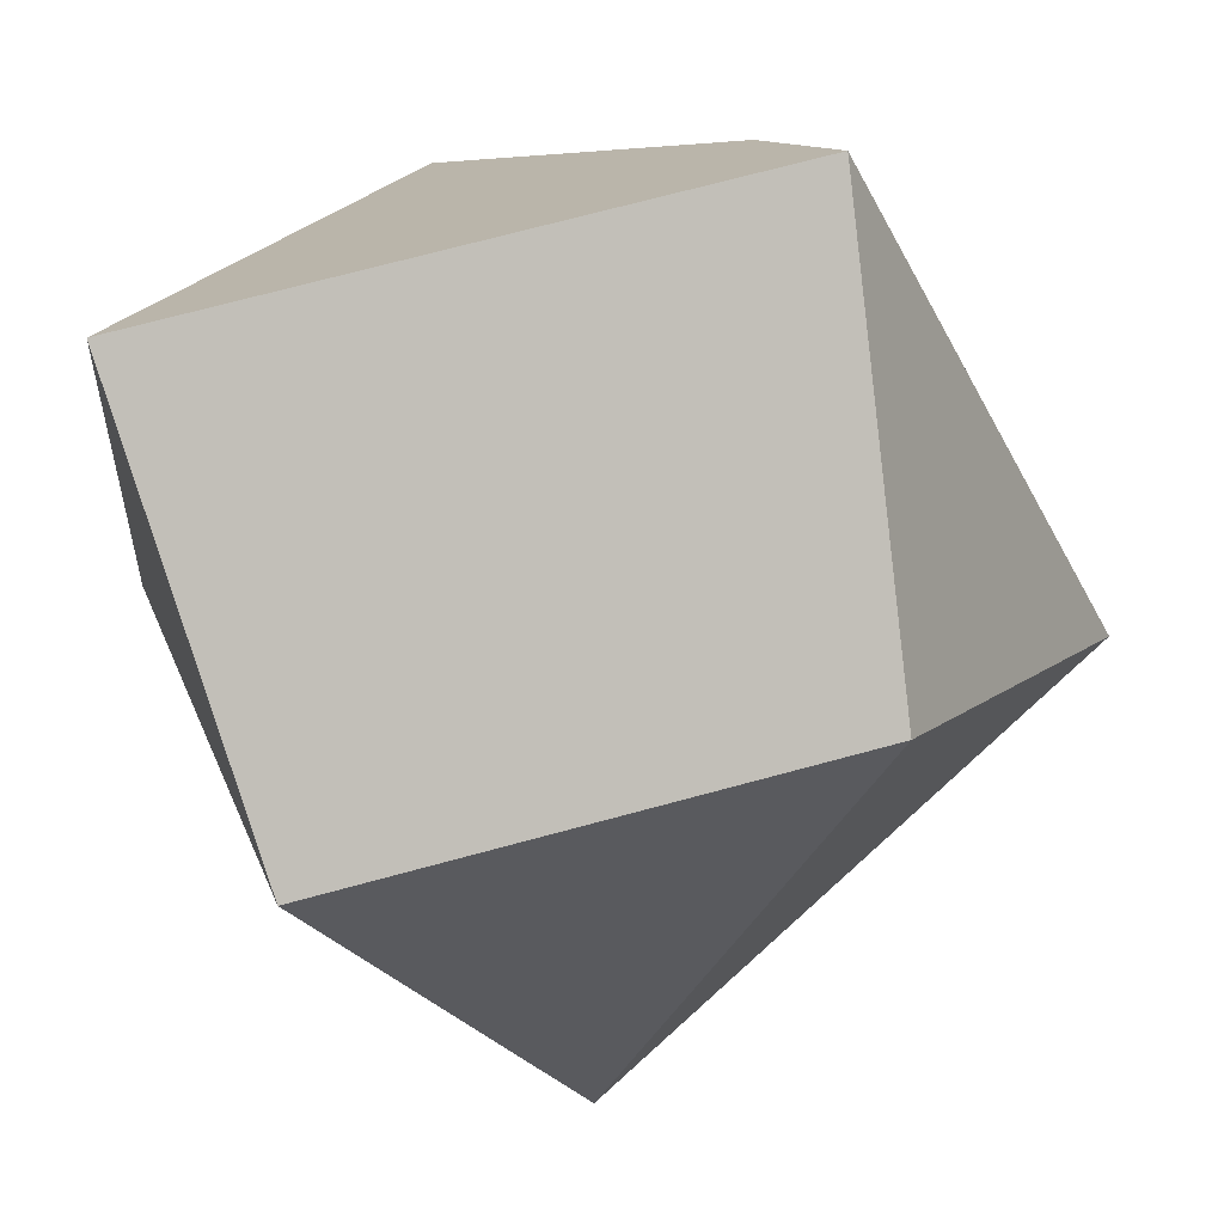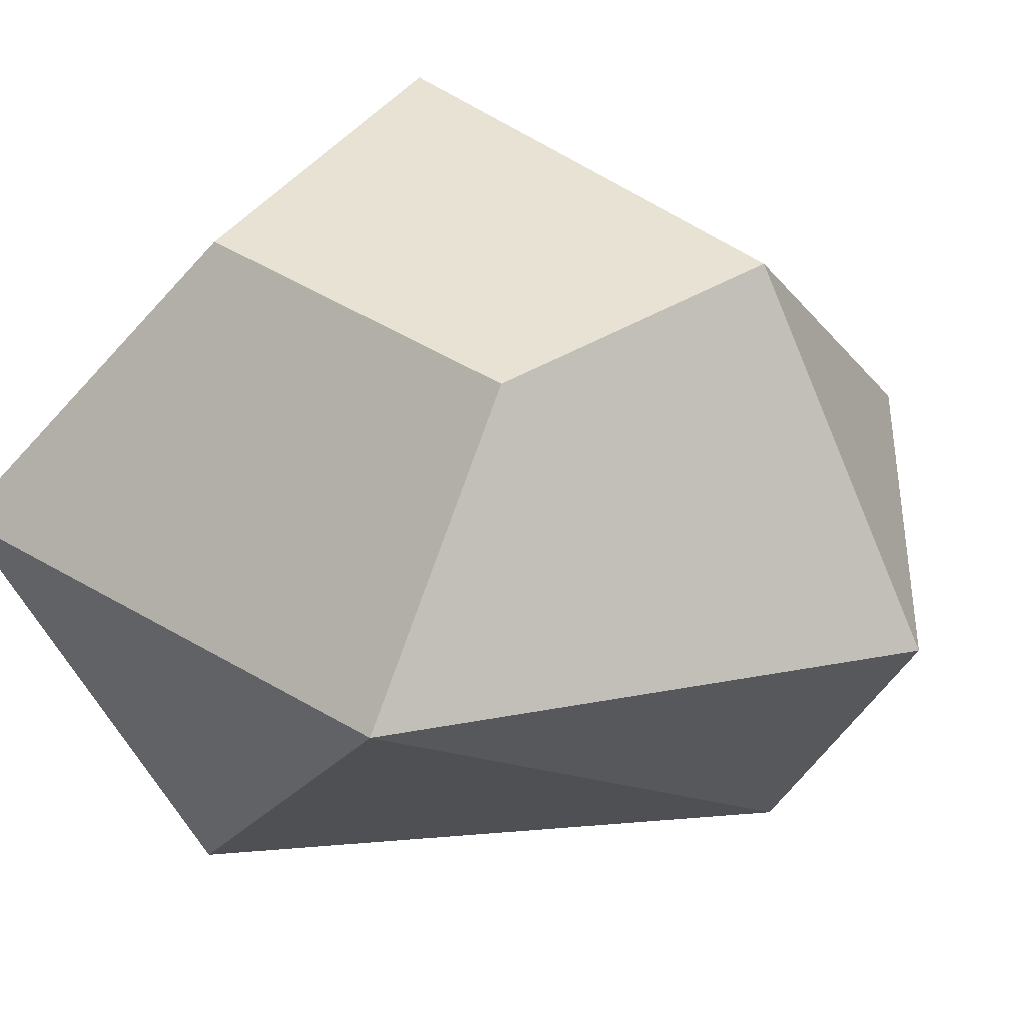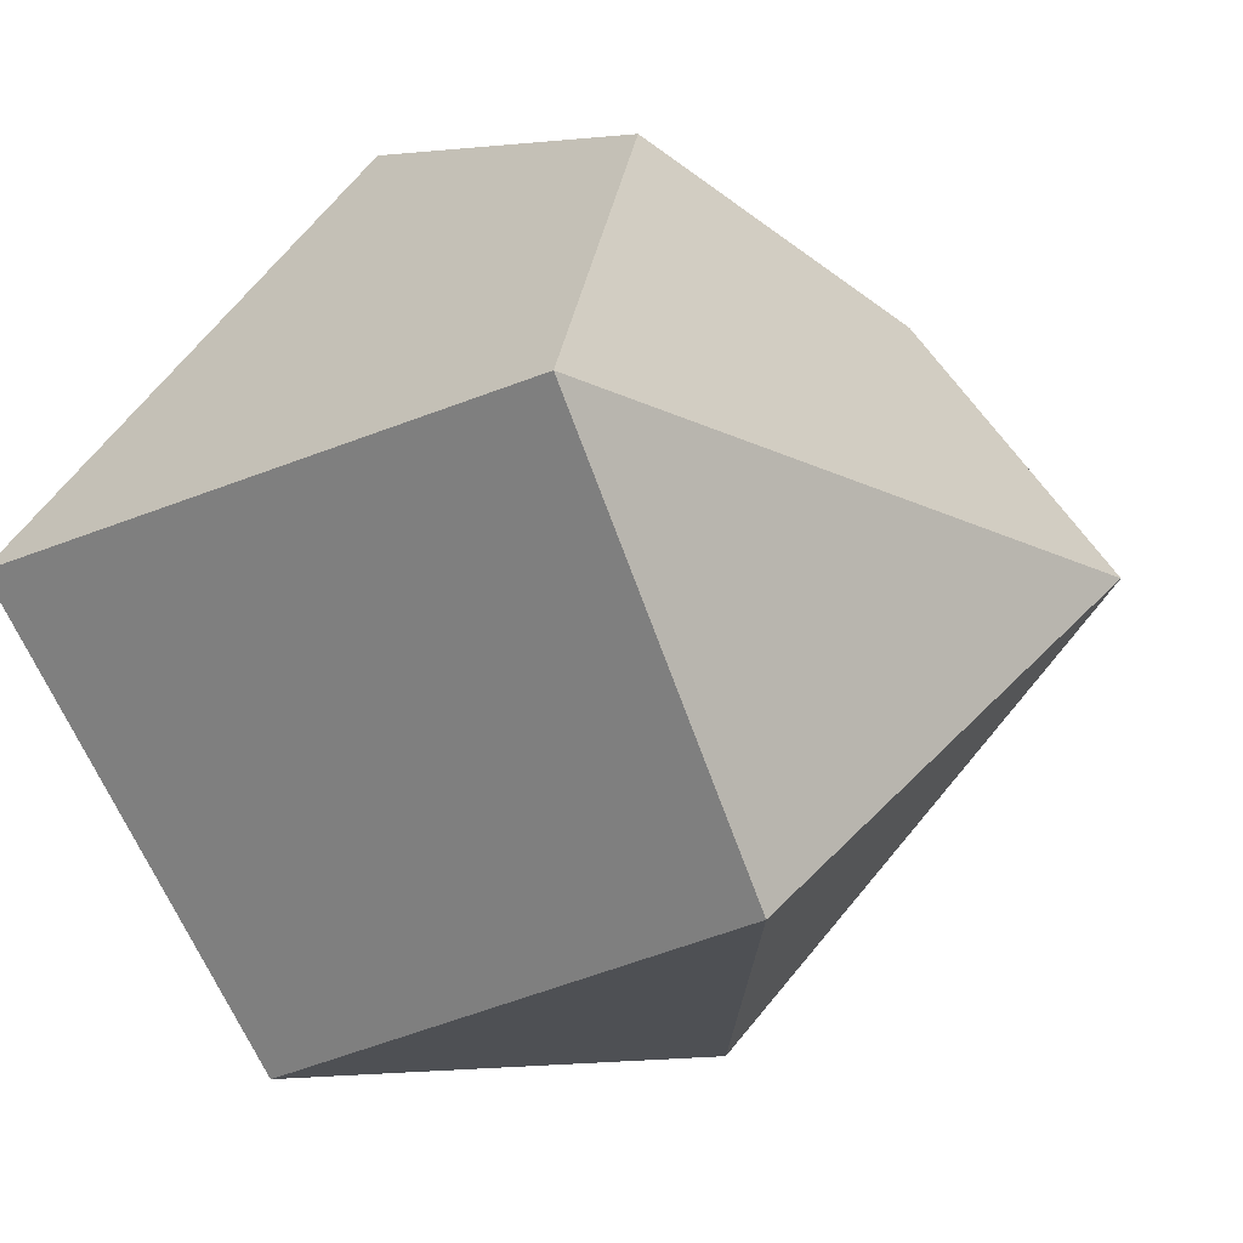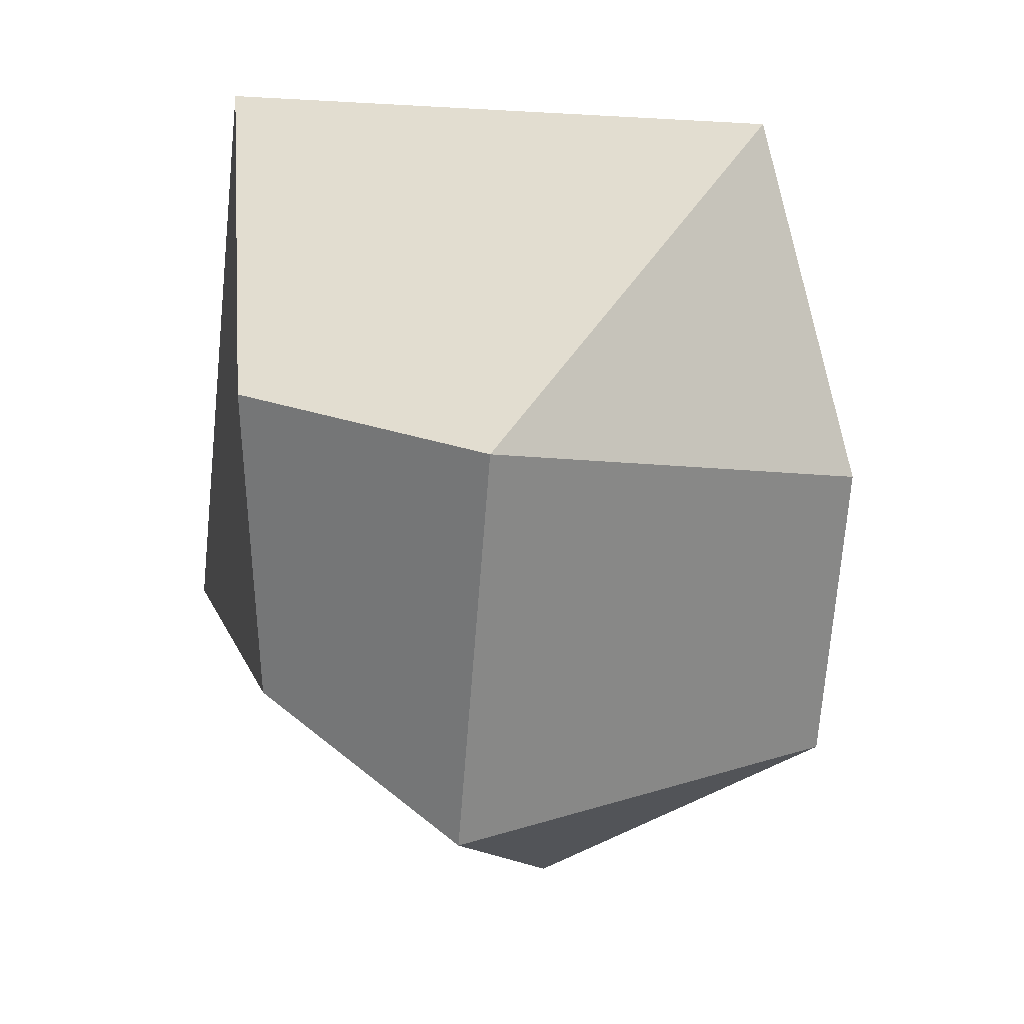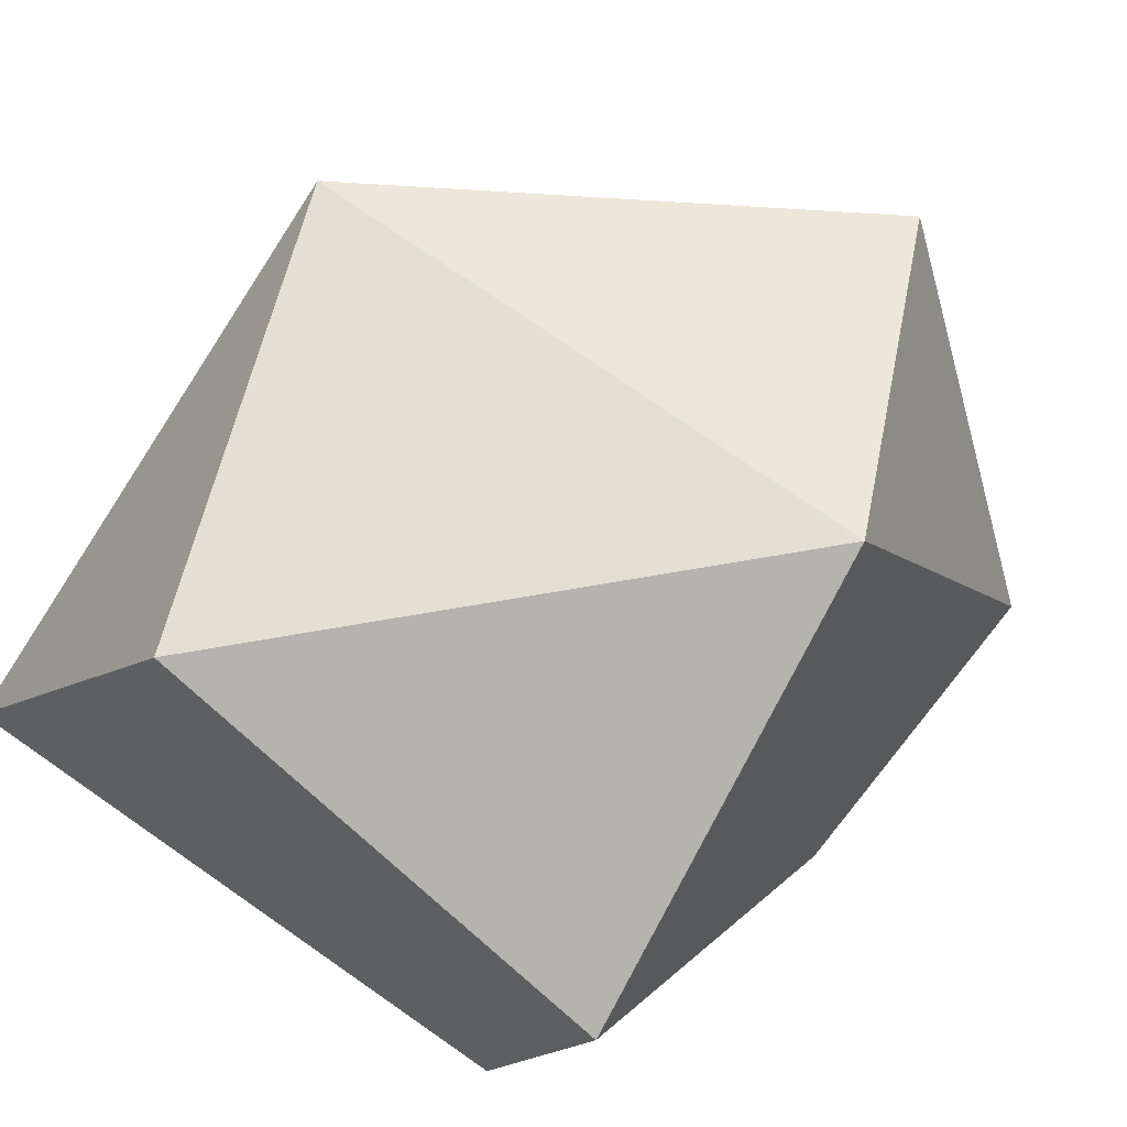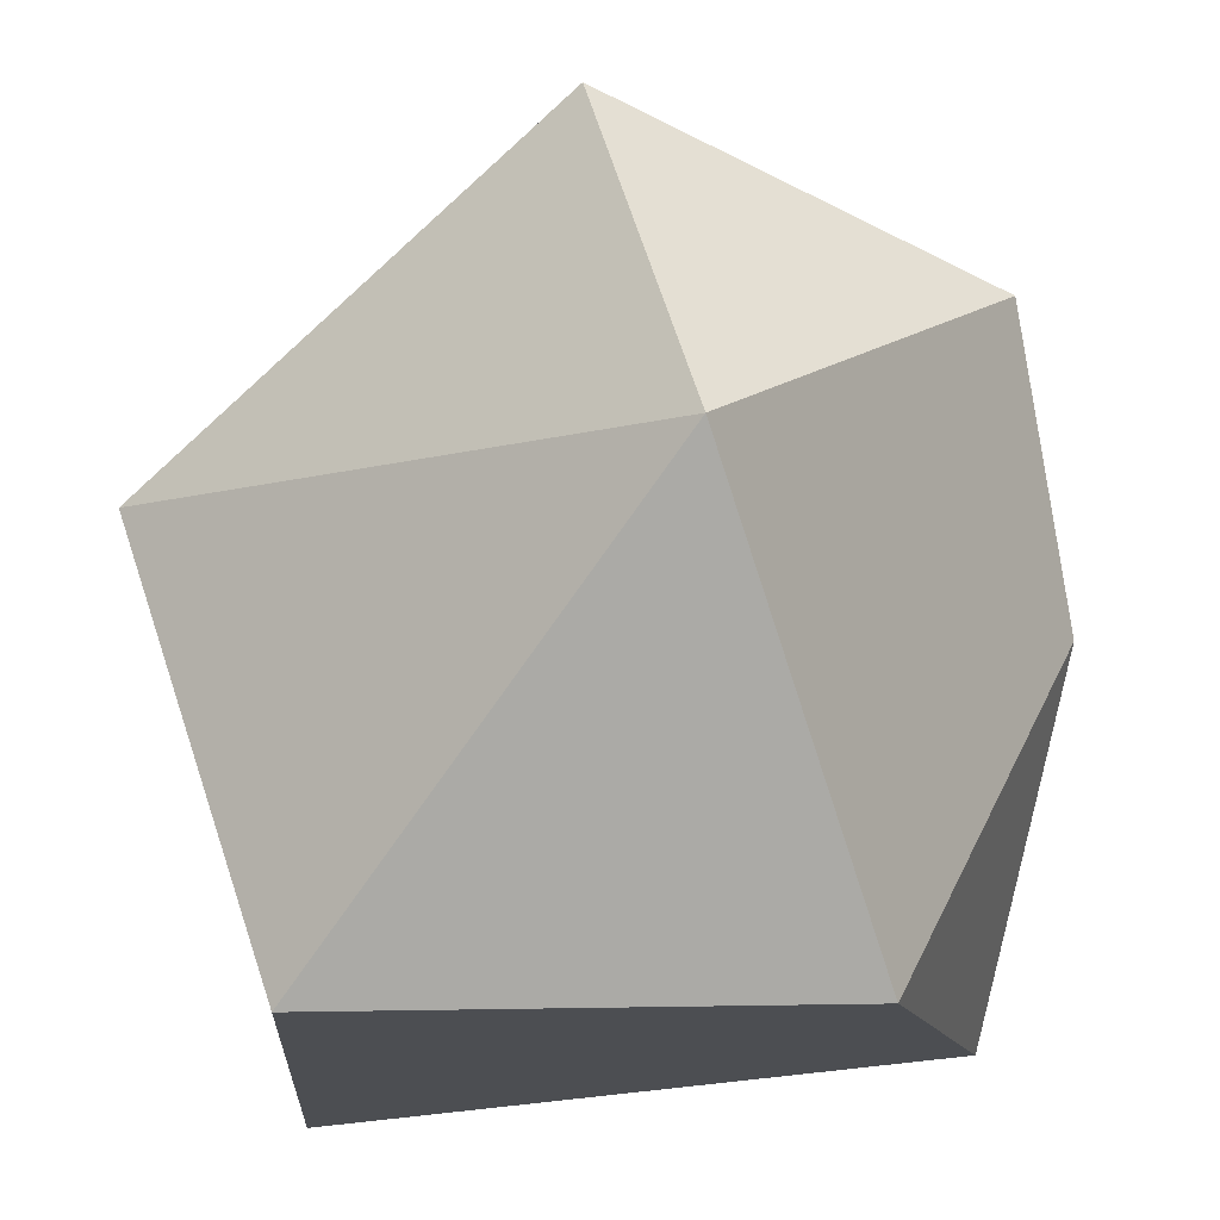
<metadata>
{"format":"obj","ext":"obj","renderer":"f3d","projection":"perspective","resolution":1024,"background":"white","views":[{"elev":-40.1,"azim":18.5,"up":"+Y"},{"elev":27.6,"azim":127.7,"up":"+Y"},{"elev":-19.3,"azim":40.8,"up":"+Y"},{"elev":19.1,"azim":-162.3,"up":"+Z"},{"elev":-69.4,"azim":141.0,"up":"+Y"},{"elev":-69.6,"azim":-172.9,"up":"+Y"}]}
</metadata>
<code>
v -4.159 -9.735 -258.6
v 8.319 -8.319 -259.2
v -1.77 10.53 -258.6
v 5.977 8.319 -258.3
v -8.679 1.819 -269.3
v 6.11 7.08 -267.4
v -1.77 -7.699 -270.4
v -9.354 1.848 -261.1
v 11.15 0 -267.5
v 9.469 -0.02292 -252
v -6.137 -0.02292 -251.9
v -0.2388 8.747 -270.4
v 0 0 -275.5
f 1 2 10 11
f 11 10 4 3
f 3 4 6 12
f 8 3 12 5
f 5 12 13
f 12 6 9 13
f 13 9 7
f 5 13 7
f 7 2 1
f 2 9 10
f 2 7 9
f 9 6 4 10
f 7 1 8 5
f 1 11 8
f 8 11 3

</code>
